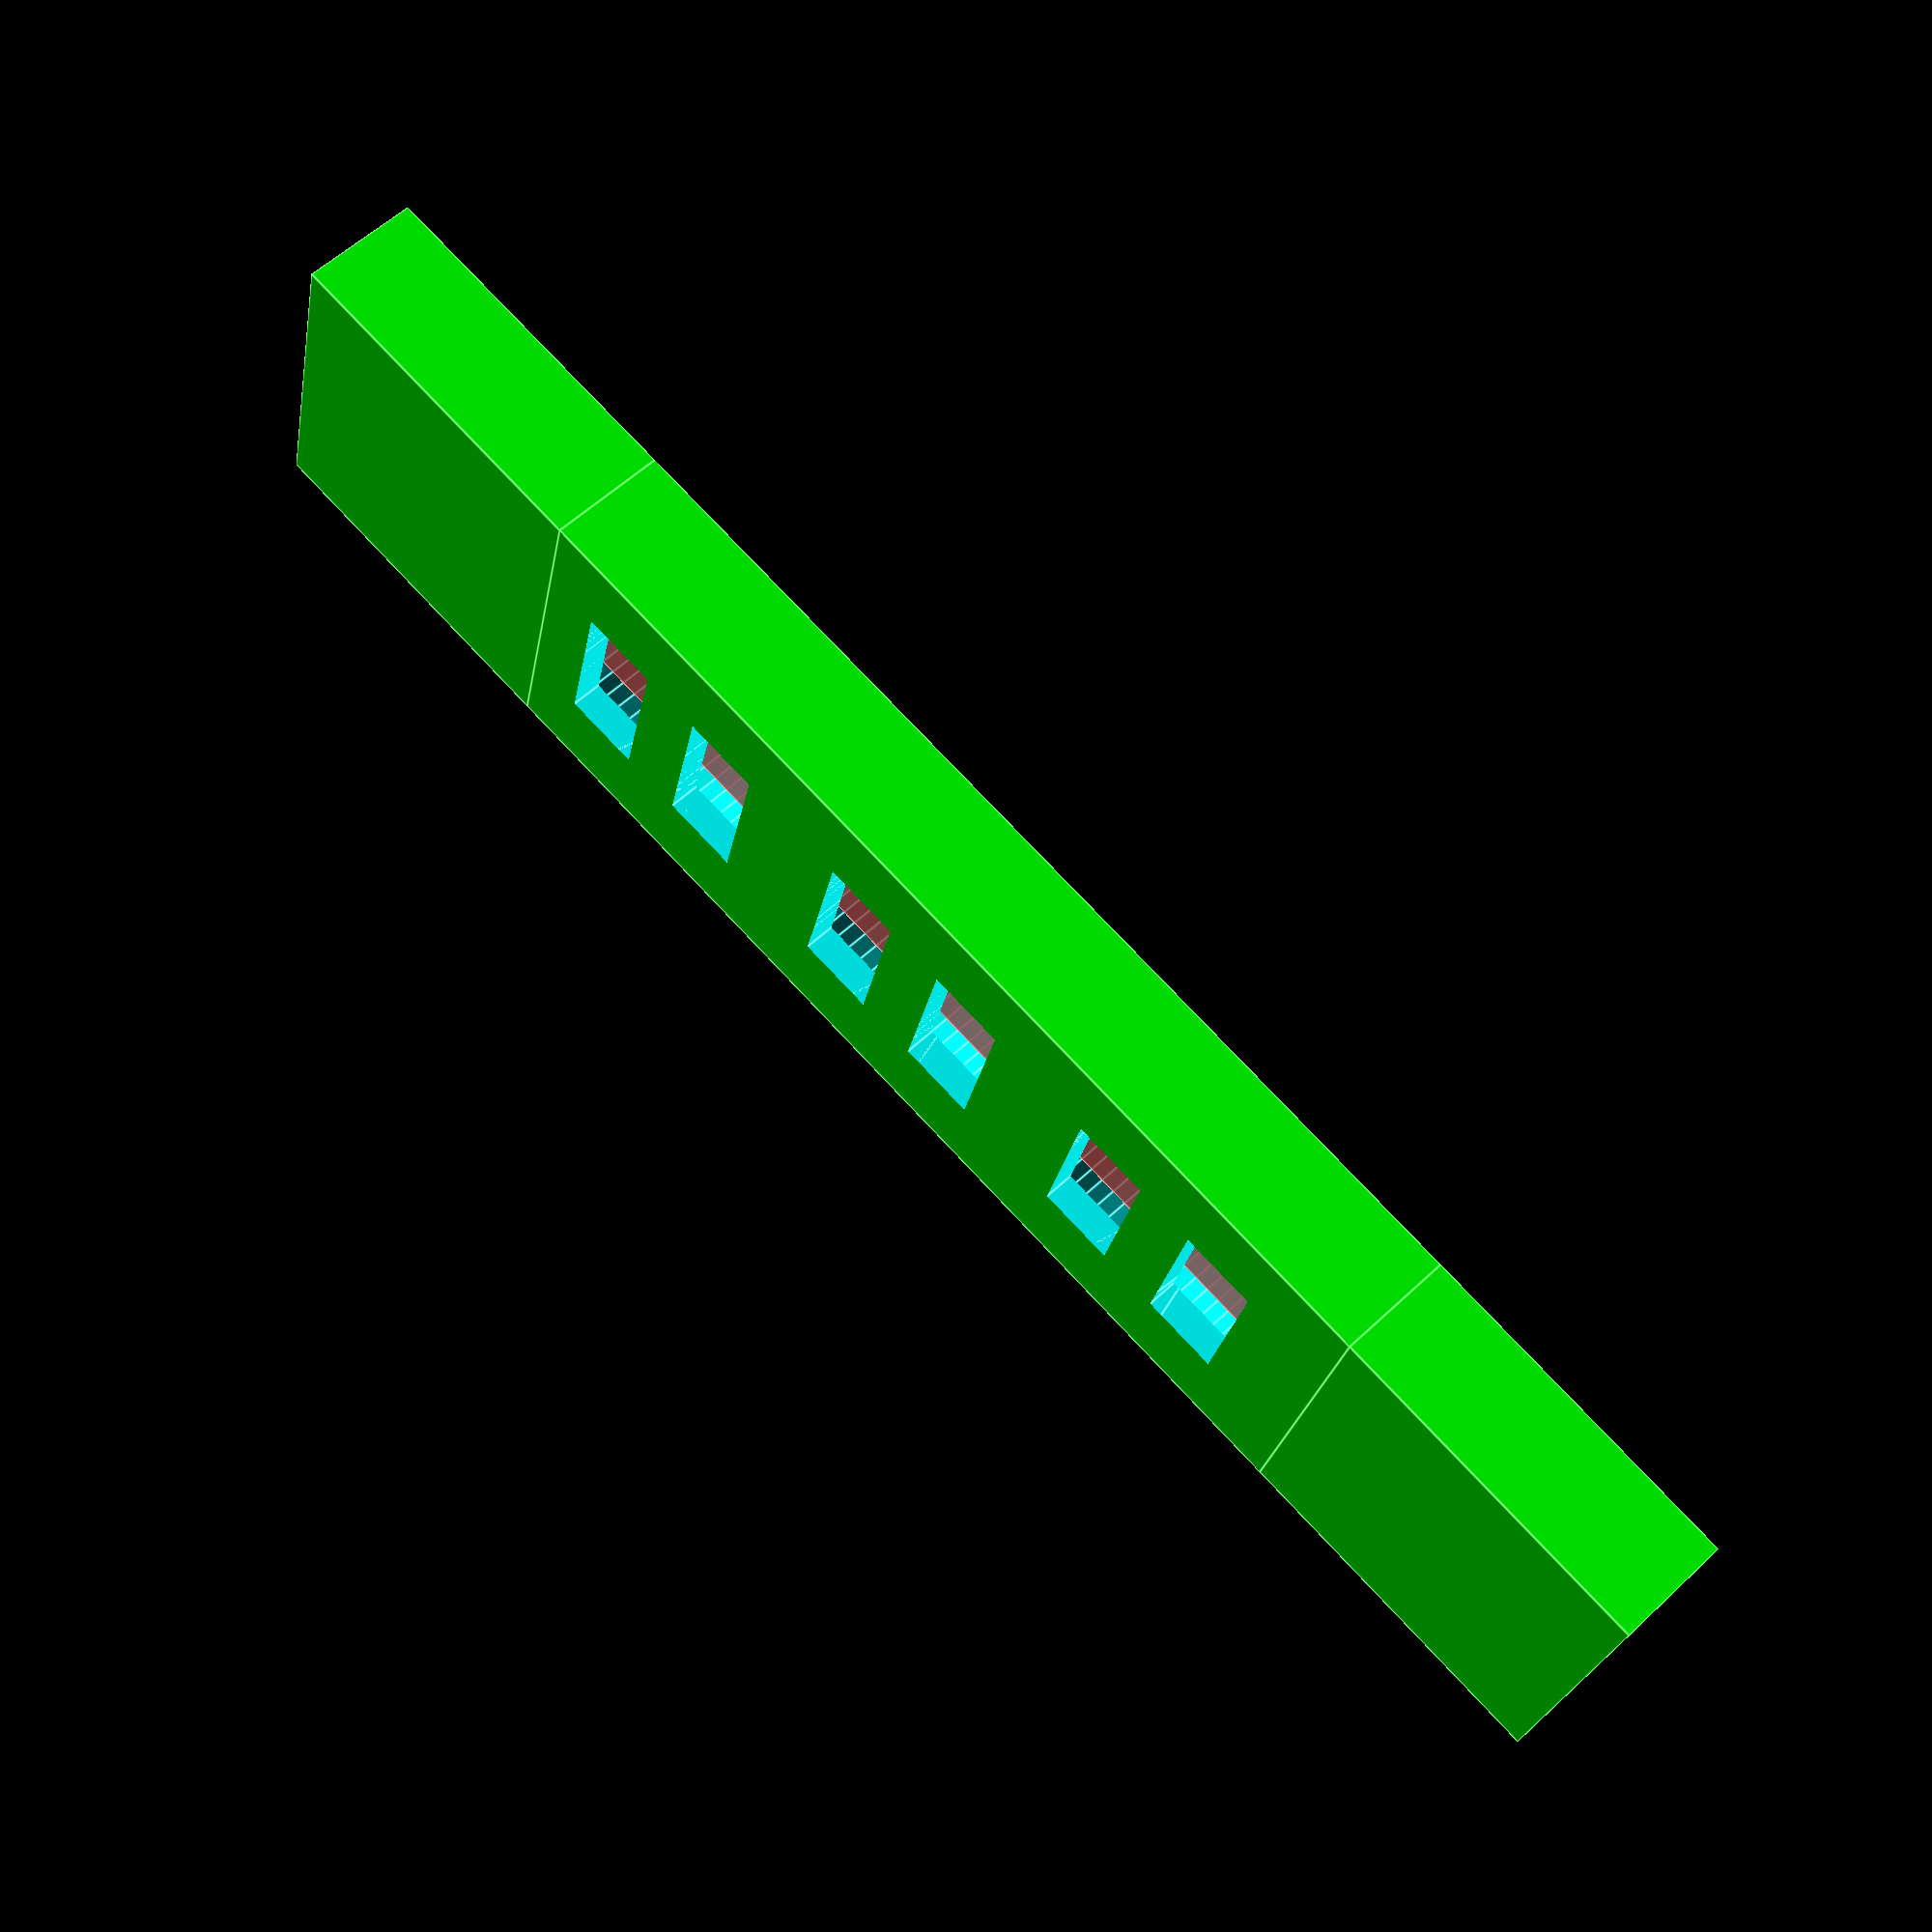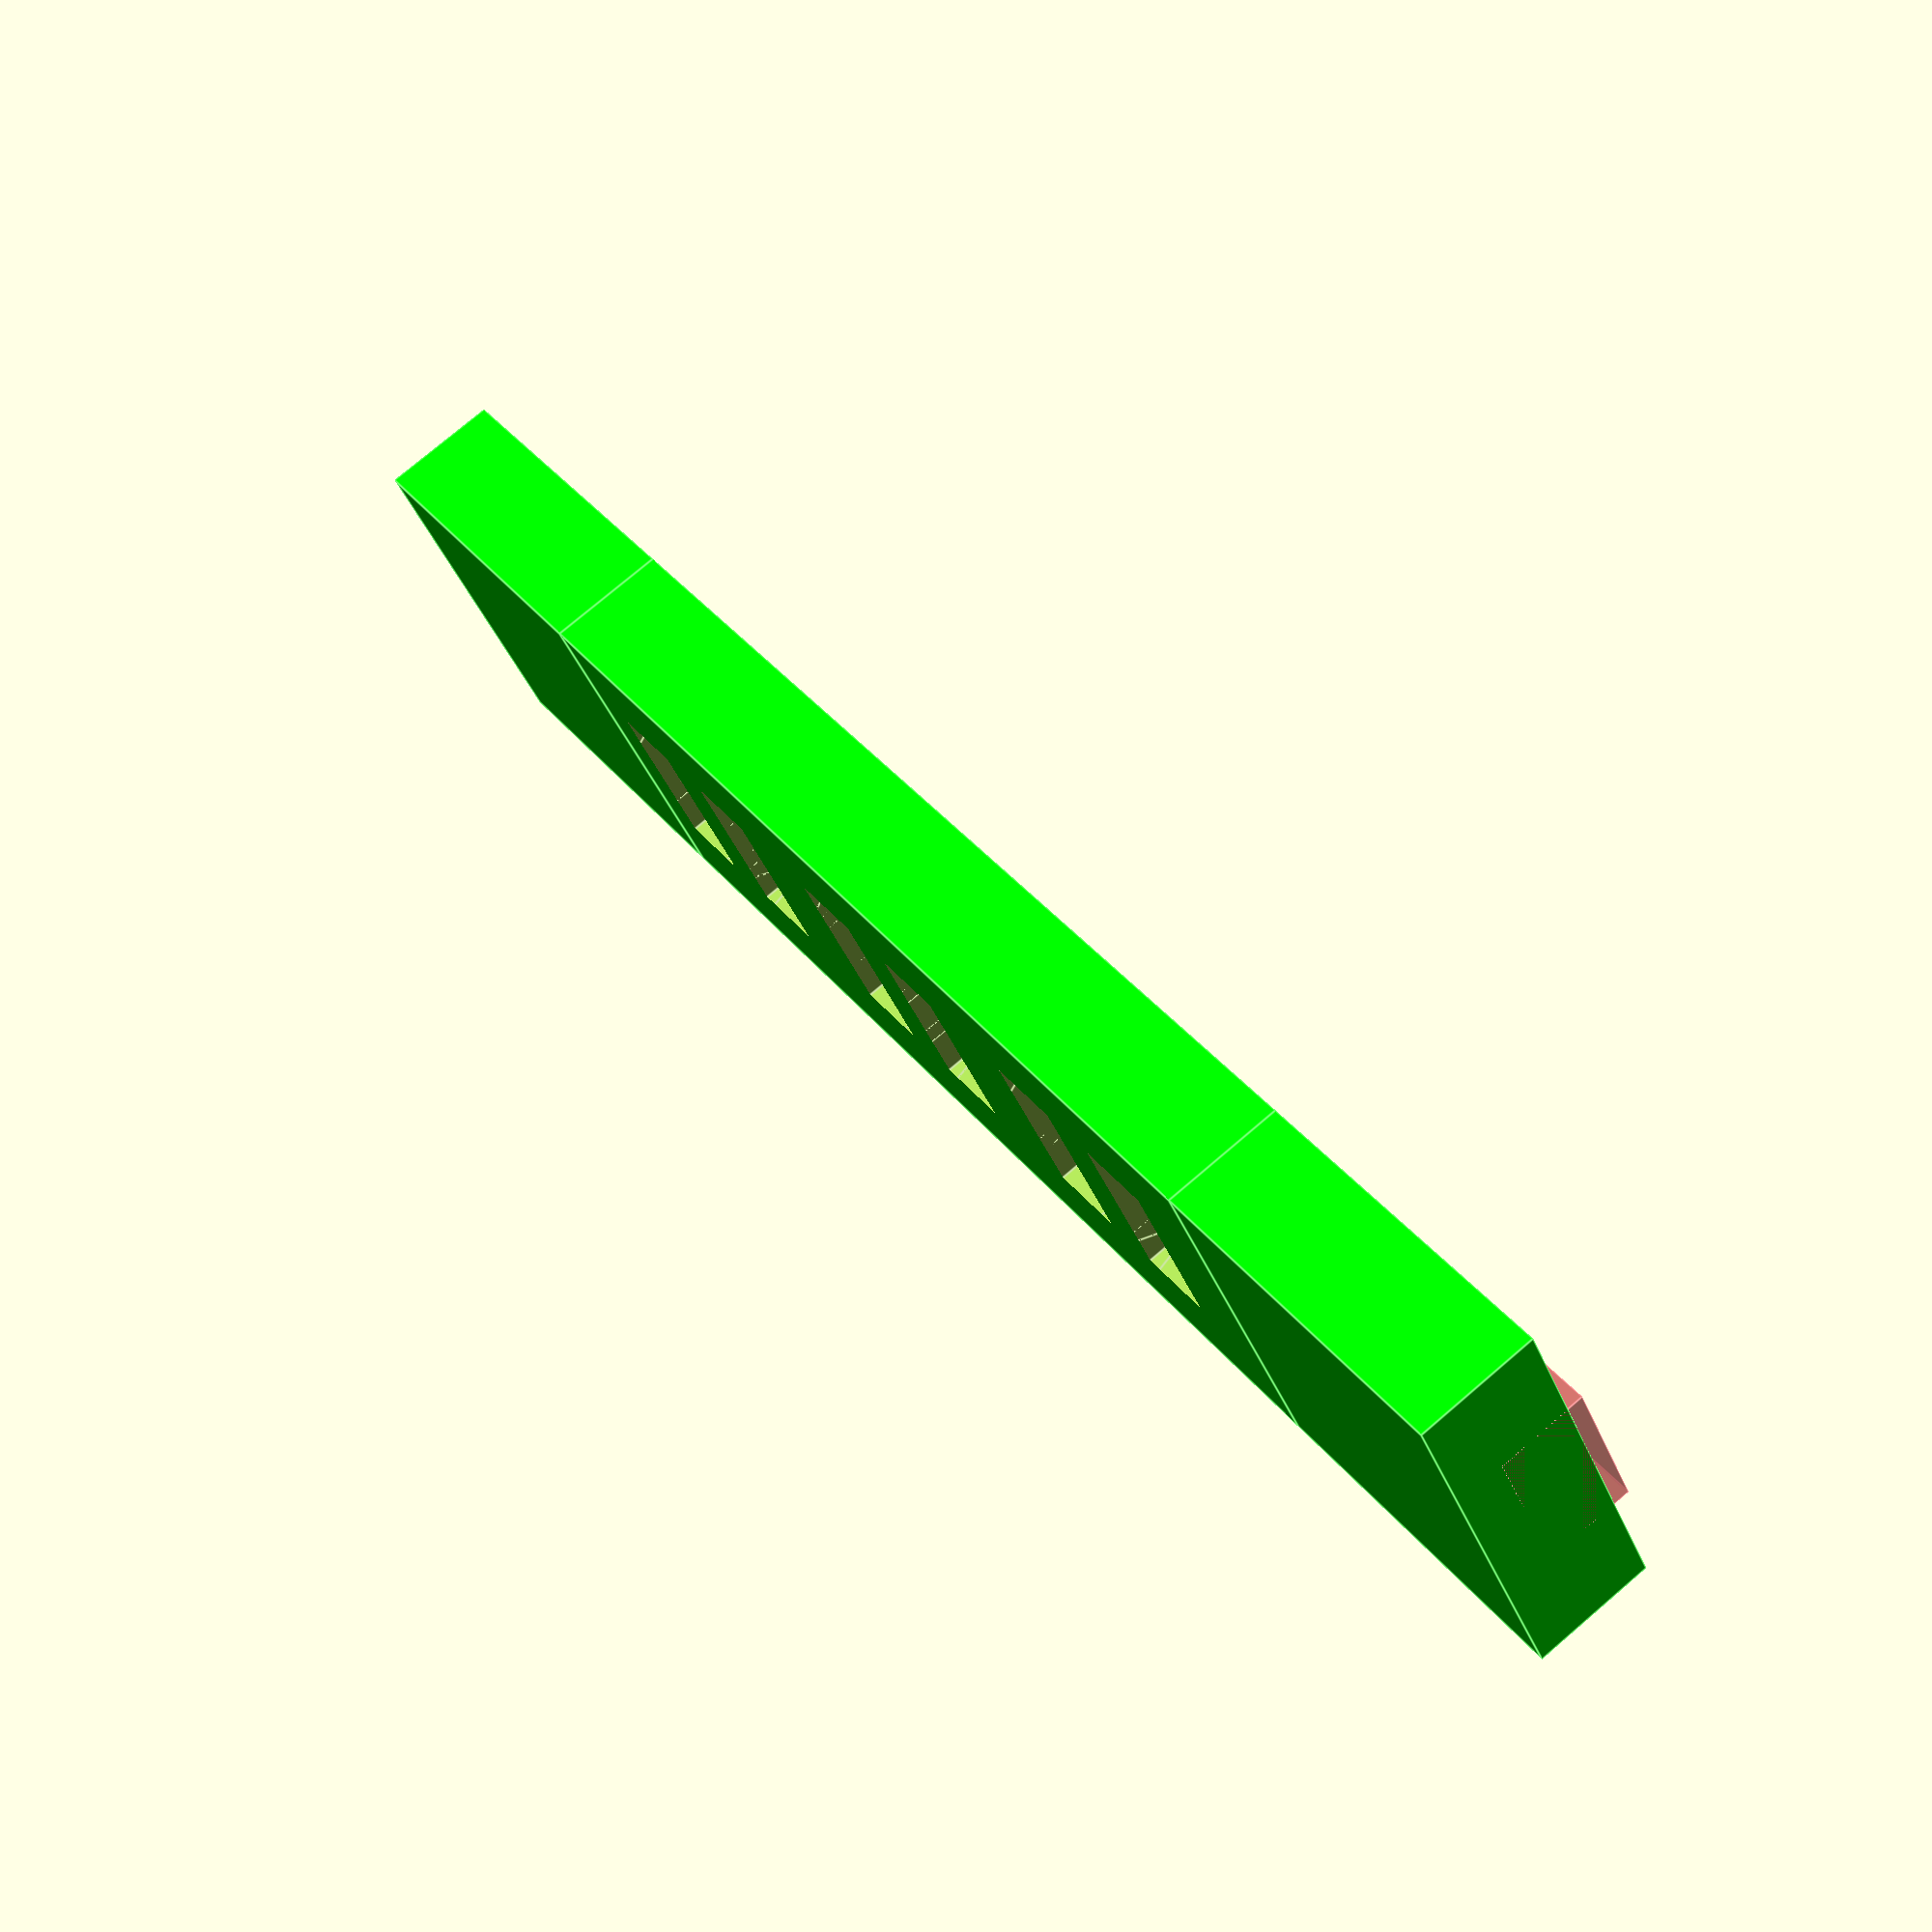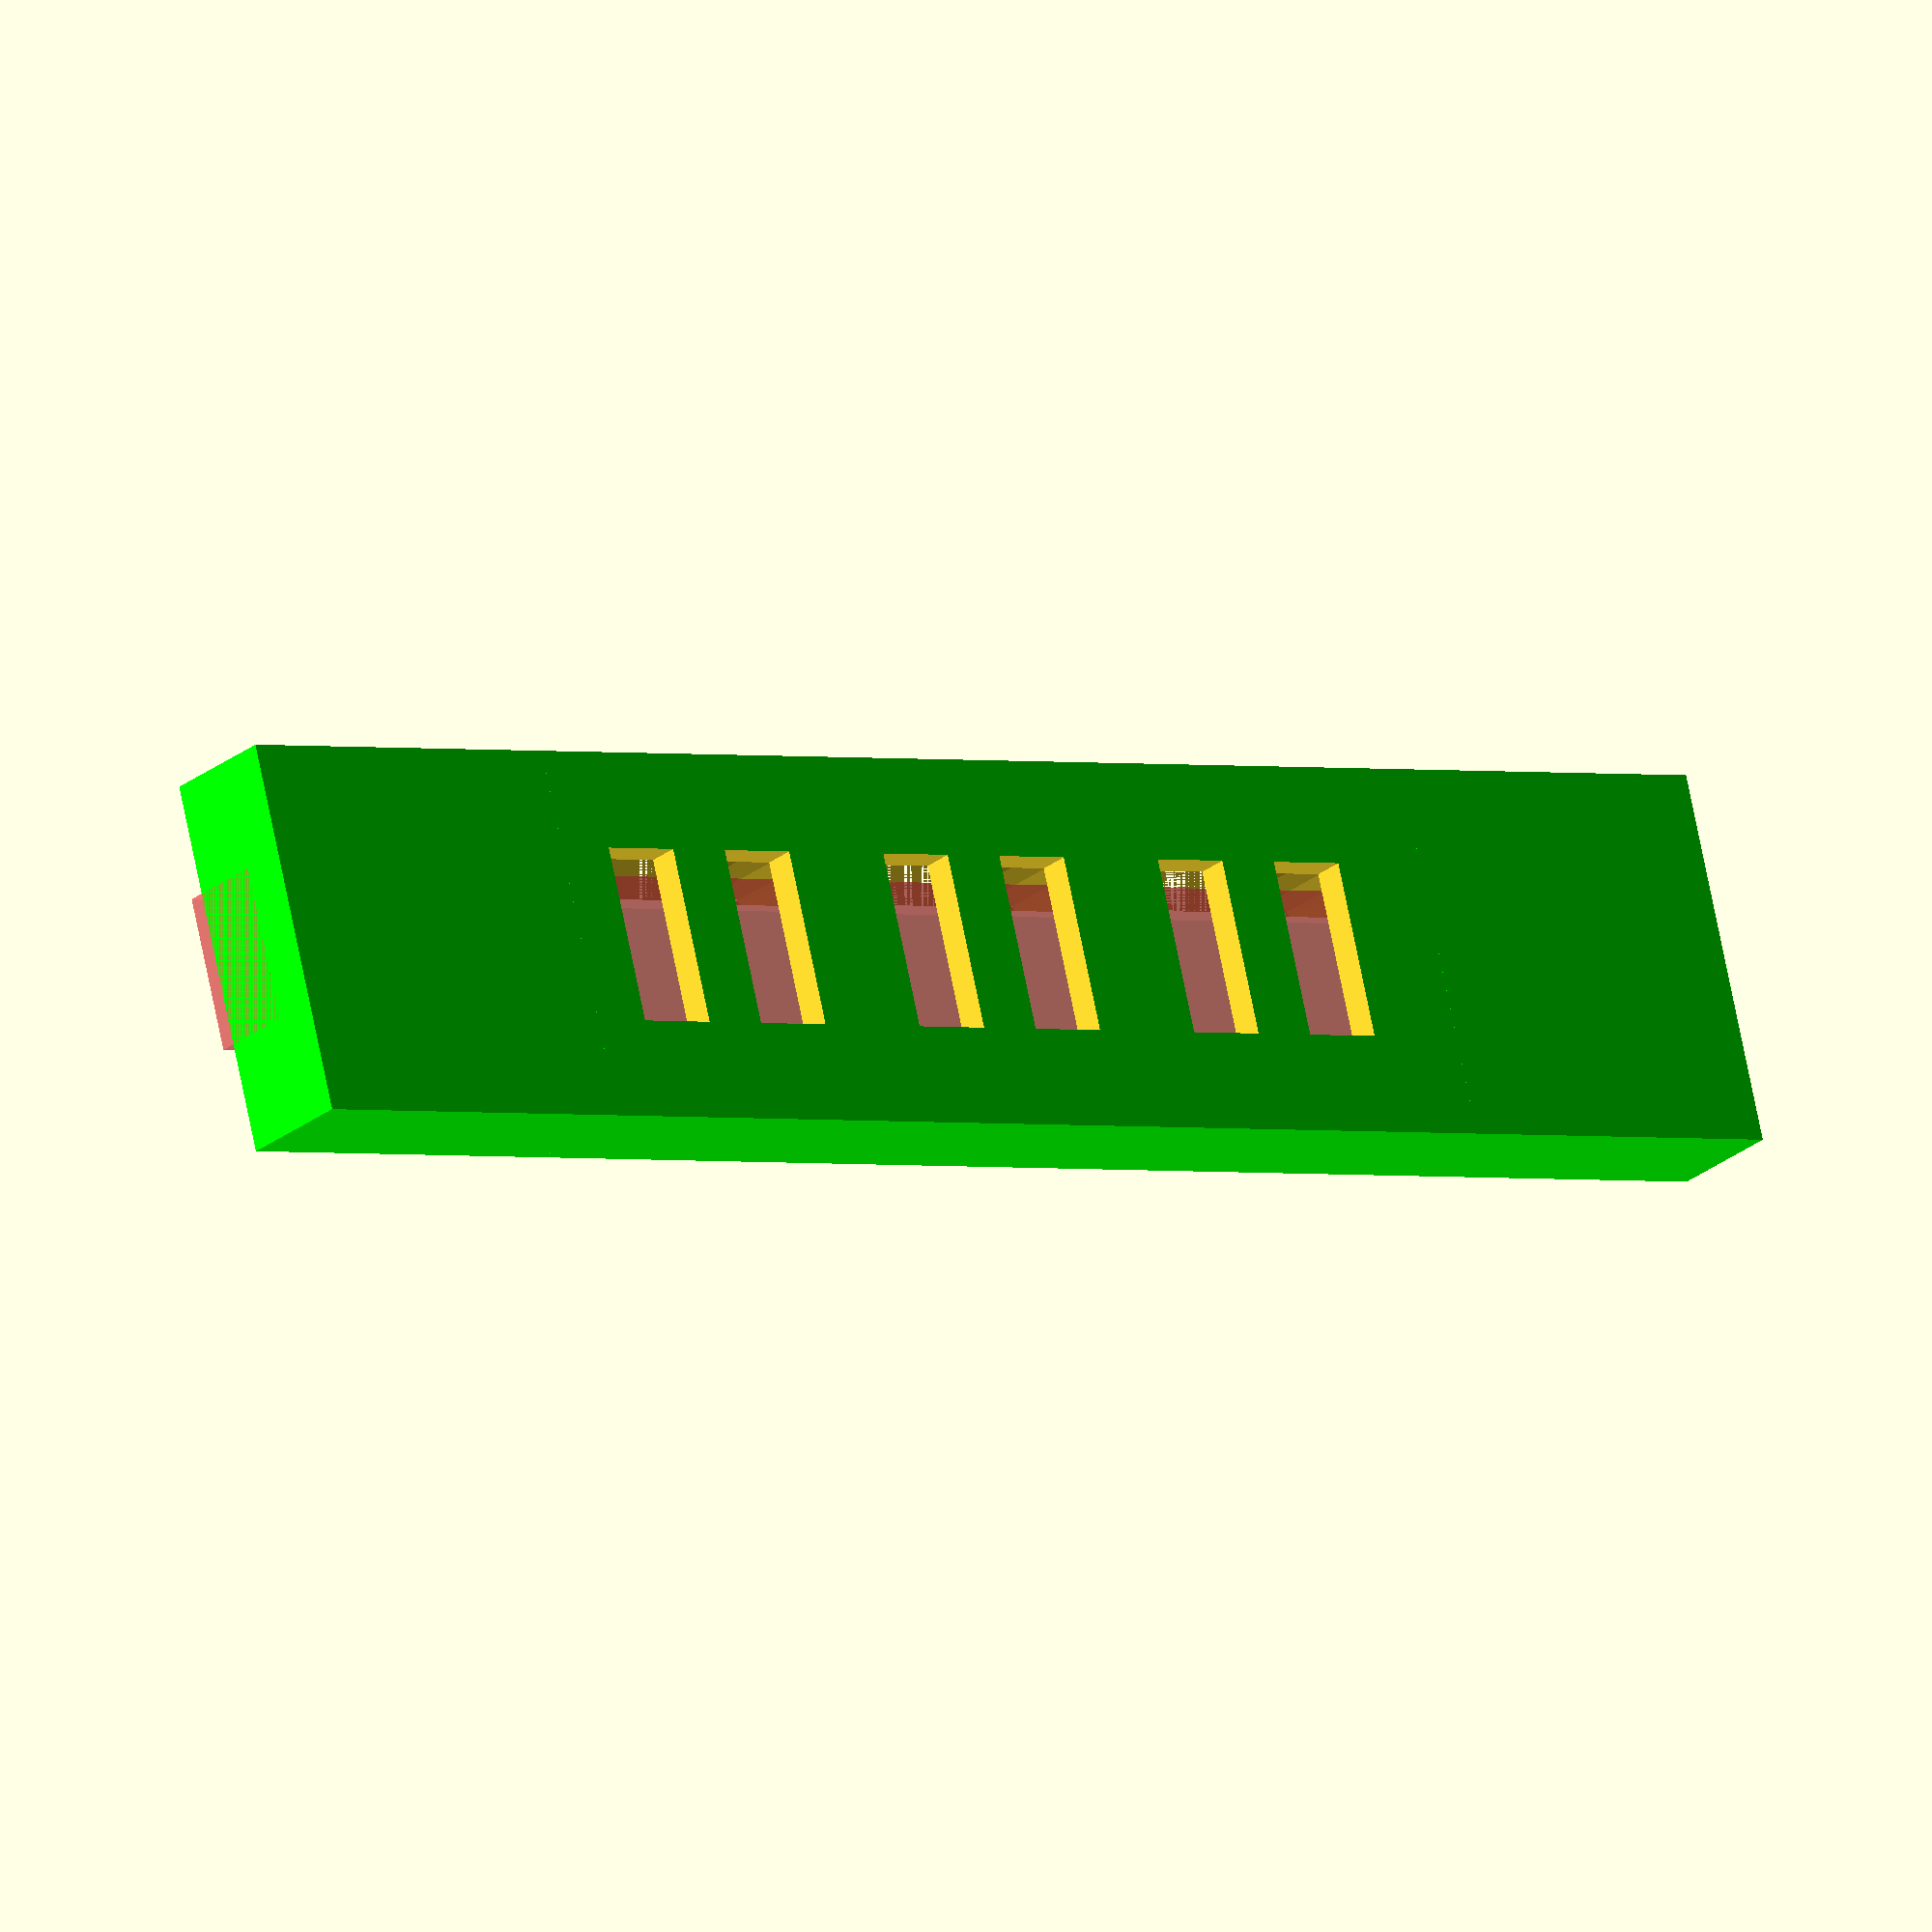
<openscad>
///< Alitovo Neo pixel RGB X000UCVKBH 2812b-1-LED-WH


///< Parameters - Begin
$fn = 60;

///< Package size
led_assembly_h = 2.8;
led_assembly_d = 9.6;
package_h = 2.8;
package_d = 9.6;

///< Diameter of the PCB 
pcb_d = 9.6;
pcb_h = 1.2;

///< Demensions of the LED IC
led_w = 5;
led_d = led_w;
led_h = led_assembly_h - pcb_h;

solder_pad_w = 2.5;
solder_pad_d = 1.5;
solder_pad_h = 10;

num_leds = 3;

include_solder_pads = true;
use_hulled_pads     = true;
use_all_pads_hulled = false;

///< Modules
module pcb(h = pcb_h, d = pcb_d){
     ///< LED PCB definition
     ///< The h/d parameters are passed in to
     ///< allow for socketing of the LEDs.
    color( "white" )cylinder( h=h, d=d, center = true, $fn = 30 );
}

module led(){
     ///< Neo pixel LED (2812b-1)
     union(){
         color( "silver" )cube( [ led_w, led_d, led_h ], center = true );
         color( "lime" )
             cylinder( h=led_h, d= led_w, center = true, $fn = 30 );
         }
}

module solder_pad(){
    cube( [ solder_pad_w, solder_pad_d, solder_pad_h ], center = true );
}

module solder_pads(){
     translate([1+solder_pad_w/2,0,-solder_pad_h/2])
         solder_pad();
     translate([1+solder_pad_w/2,2,-solder_pad_h/2])
         solder_pad();
     translate([1+solder_pad_w/2,-2,-solder_pad_h/2])
         solder_pad();
}

module solder_pads_mirrored(){
     solder_pads();
     mirror([1,0,0])
         solder_pads();
}

module hulled_pads(){
    hull(){
        solder_pads();
    }
}

module hulled_pads_mirrored(){
    hulled_pads();
     mirror([1,0,0])
         hulled_pads();
}

module all_pads_hulled(){
    hull(){ hulled_pads_mirrored(); }
}

module neo_pixel(h=pcb_h, d=pcb_d ){
     ///< Assembly of the led and pcb_pad
     union(){
         translate([0,0,h-0.01])led();
          pcb(h=h, d=d);
          }
     if( include_solder_pads ){
         solder_pads_mirrored();
         if( use_hulled_pads ){
             if( use_all_pads_hulled ){
                 all_pads_hulled();
             } else {
                 hulled_pads_mirrored();
             }
         } else {
             solder_pads_mirrored();
         }
     }
}

module pixel_clip_v1(lead_d = 1, foot_t = 2){
    width = pcb_d/2+pcb_d/2+led_w;
    zmag  = (led_h+lead_d/2);
    module retainer_qrt(){
        translate([pcb_d/2,0,0])
            cube( [ pcb_d/2, pcb_d,led_h ], center=true );
        translate([-pcb_d/2,0,0])
            cube( [pcb_d/2, pcb_d, led_h ], center=true );
    }
    translate([0,0,pcb_h])
        retainer_qrt();
    translate([0,0,-zmag ])
        retainer_qrt();

    translate([-width/2,-pcb_d/2-foot_t/2,-zmag-led_h/2 ])
        color("red")cube([width, foot_t, led_h+lead_d/2+led_h+pcb_h]);
}

module neoclip( lead_d = 1, rot = 0, foot_h = 1, tol = 0.25 ){
    post_dim = [led_h-0.1, pcb_d/2, pcb_d];
    
    module retainer_post(){
        translate([pcb_h,pcb_d/2+tol,0])
            cube( post_dim, center=true);   
    }
    module z_axis_pixel(){
    rotate_about_pt( rot , 90, [0,0,0])
        neo_pixel();
    }
    module front_post(){
        retainer_post();
        mirror([0,1,0])
            retainer_post();
    }
    module back_post(){
        //cube([ led_h-0.1, pcb_d+led_w+tol, pcb_d ],center=true);
        cube([ led_h-0.1, pcb_d, pcb_d ],center=true);
    }

    module foot(){
        x=pcb_h*2+lead_d+led_h-0.1;
        y=pcb_d+led_w+tol;
        color("pink")
            translate([-lead_d/2,0,-foot_h/2])
            cube([ x, y, foot_h ],center=true);
    }

    module three_posts(include_foot=true){
            front_post();
            translate([-pcb_h-lead_d,0,0])
                back_post();
            if( include_foot ){
                translate([0,0,-pcb_d/2])
                    foot();
            }
    }
    
    difference(){
        rotate([0,0,rot]){
            three_posts();
        }
        #z_axis_pixel();
    }
}


module padding( p = 1 ){
    w = p;
    d = pcb_d+p*2;
    h = package_h;
    color("cyan")cube([w,d,h], center = true );
}

module pixel_iter( num_pixels = 1, pad = 1, tol = 0.55  ){
    //< PCBs
    cylinder_d = pcb_d+tol;
    cylinder_h = package_h;

    origin = pad/2 + cylinder_d/2;
    translate([origin,0,0] ){
        for( i = [ 0 : num_pixels-1 ] ){
            x = (i * (pad + cylinder_d) );
            translate([x, 0, pad ])
                cylinder( h = cylinder_h, d = cylinder_d, center = true );
            translate([x, 0, 0 ])
                neo_pixel();
        }
    }
}

///< Calculate the cubes width given N pixels with a P pad and T tolerance
function cube_w( n = 1, p = 1, t = 0.5 ) = ( ( (n+1)*p ) + (n*pcb_d) + (t*n-1));
module cube_iter( num_pixels = 1, pad = 1, tol = 0.5, channeled = true ){
    //< Cube that acts as the housing for the led
    cube_d = pcb_d+pad*2;
    cube_h = package_h+pad;
    w = cube_w(num_pixels, pad, tol );
    translate([ w/2, 0, 0] ){
        difference(){
            color("lime")cube([w, cube_d, cube_h], center=true );
            if( channeled ){
                translate( [0,0,pad] )
                    #cube( [ w , pcb_d/2, package_h ],center=true );
            }
        }
    }
}

module pixel_strip(
                   num_pixels   = 3,
                   pad          = 1,
                   lpad         = 1,
                   lpad_channel = true,
                   rpad         = 1,
                   rpad_channel = true,
                   tol          = 0.5
                   ){
    lpad_w = cube_w( lpad, pad, tol );
    mpad_w = cube_w( num_pixels+lpad, pad, tol );
    rpad_w = cube_w( num_pixels+lpad+rpad, pad, tol );

    cube_iter( lpad, pad, tol, lpad_channel );
    translate( [ lpad_w, 0, 0 ] ){
        difference(){
            cube_iter( num_pixels, pad, tol, channeled = true );
            pixel_iter( num_pixels, pad = pad, tol );
        }
    }
    translate( [mpad_w, 0, 0 ])
        cube_iter( rpad, pad, tol, rpad_channel );
}

module pixel_channel_1u( t = 1 ){
    difference(){
        ///< Outer cube
        translate([0,pcb_d/2, 0])
            cube([ (2*t)+pcb_d, pcb_d, package_h + (2*t) ], center = true );
        ///< LED cut
        translate([0,0,package_h-(2*t)])
            cube([led_w, 1000, led_h+(2*t)], center = true );
        ///< PCB cut
        cube([ pcb_d+1, 1000, pcb_h+1], center = true );
        ///< Solder/wire cut
        translate([0,0,-solder_pad_h/2])
            cube([ solder_pad_w*2+2, 1000, solder_pad_h], center = true );
        ///< Debug cut
        translate([0,pcb_d/2, 0 ] )
            #neo_pixel();
    }
}

module channel_iter( num_pixels = 1, t = 1 ){
    for( i = [ 0 : num_pixels-1 ] ){
        y = ( i * pcb_d );
        translate([ 0, y, 0 ] )
            pixel_channel_1u( t = t );
    }
}
///< Build object
///< Remove this when including
//neoclip();

//neo_pixel();

pixel_strip(num_leds);

//channel_iter( 2 );





</openscad>
<views>
elev=303.5 azim=166.5 roll=225.4 proj=p view=edges
elev=283.2 azim=212.6 roll=229.6 proj=p view=edges
elev=24.6 azim=194.4 roll=143.0 proj=o view=wireframe
</views>
